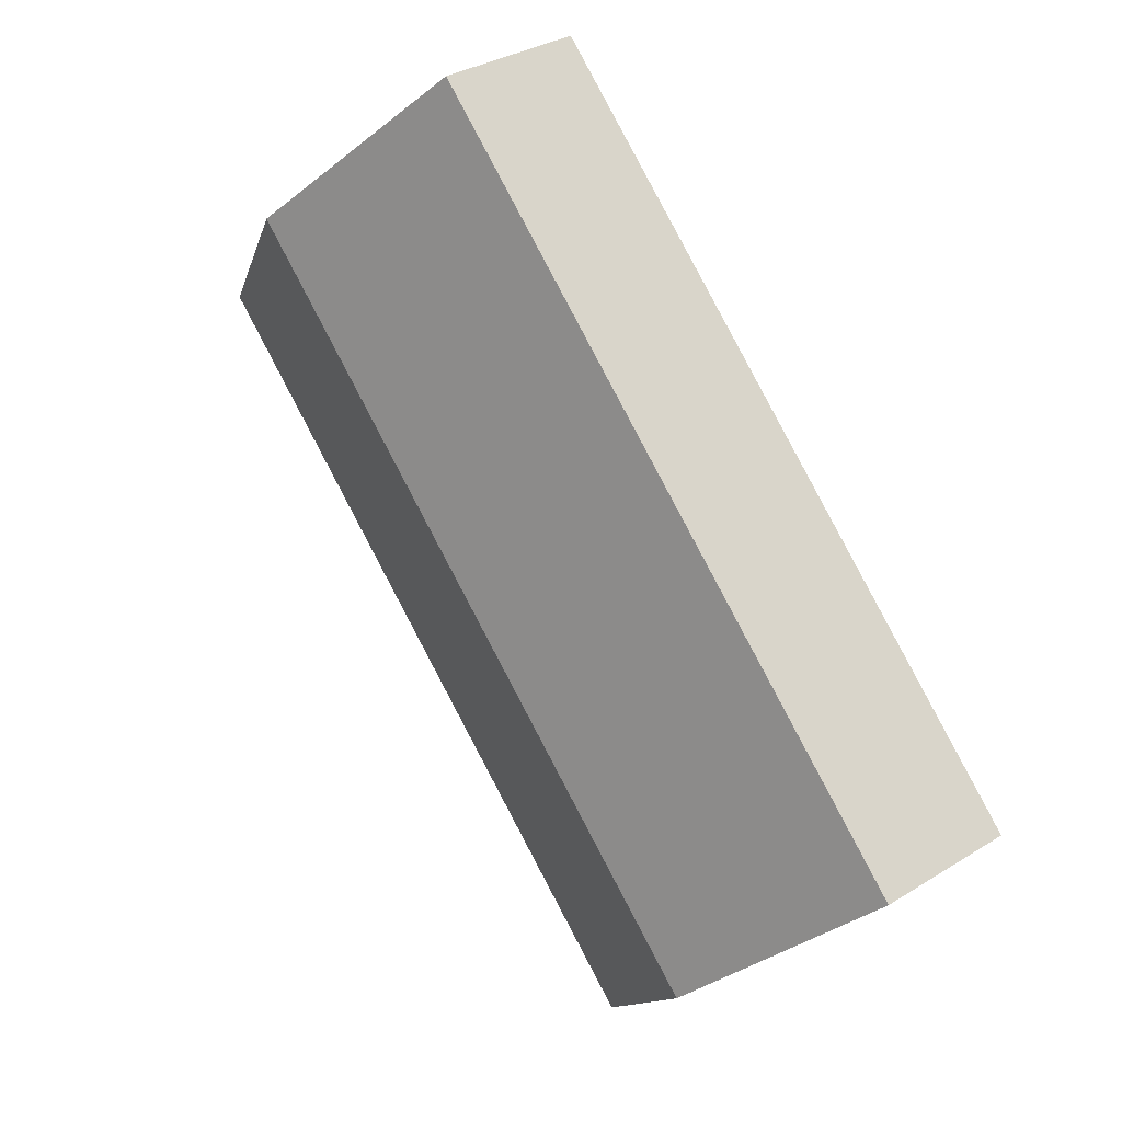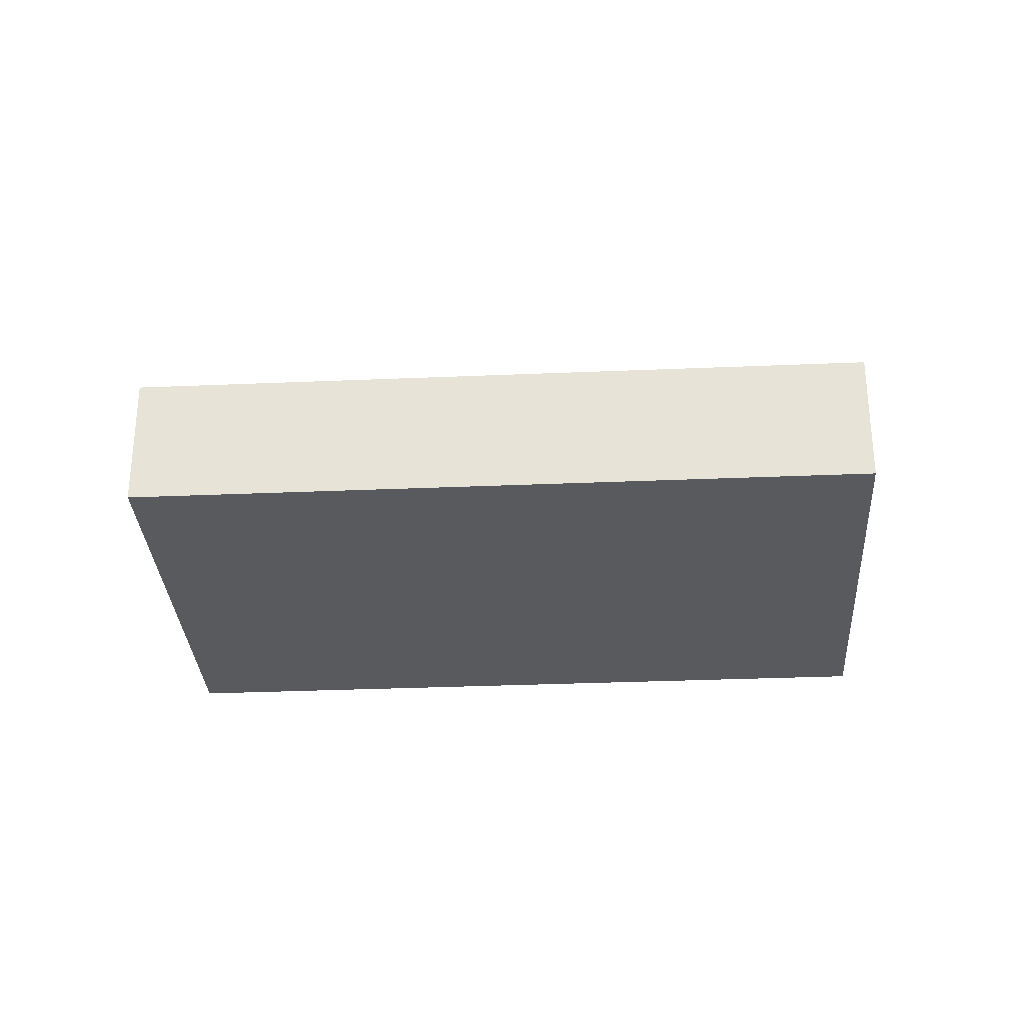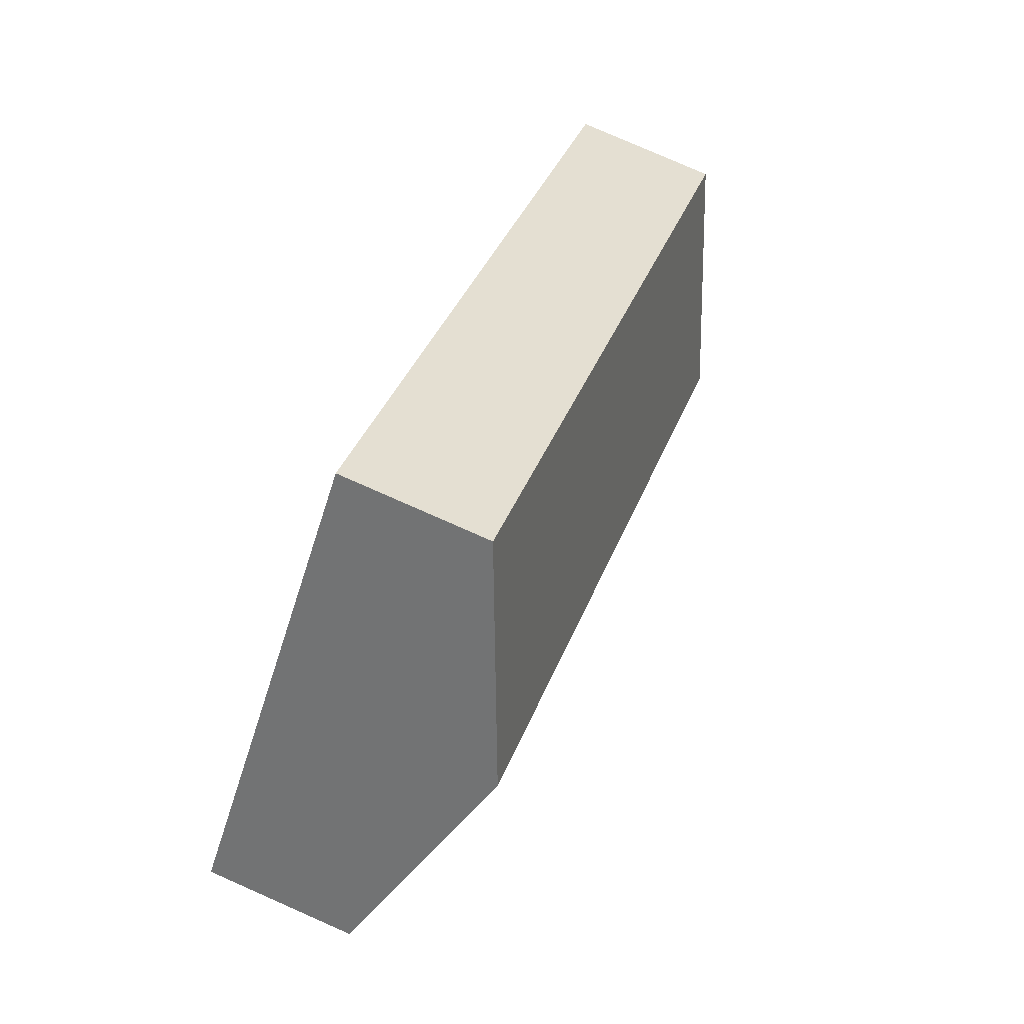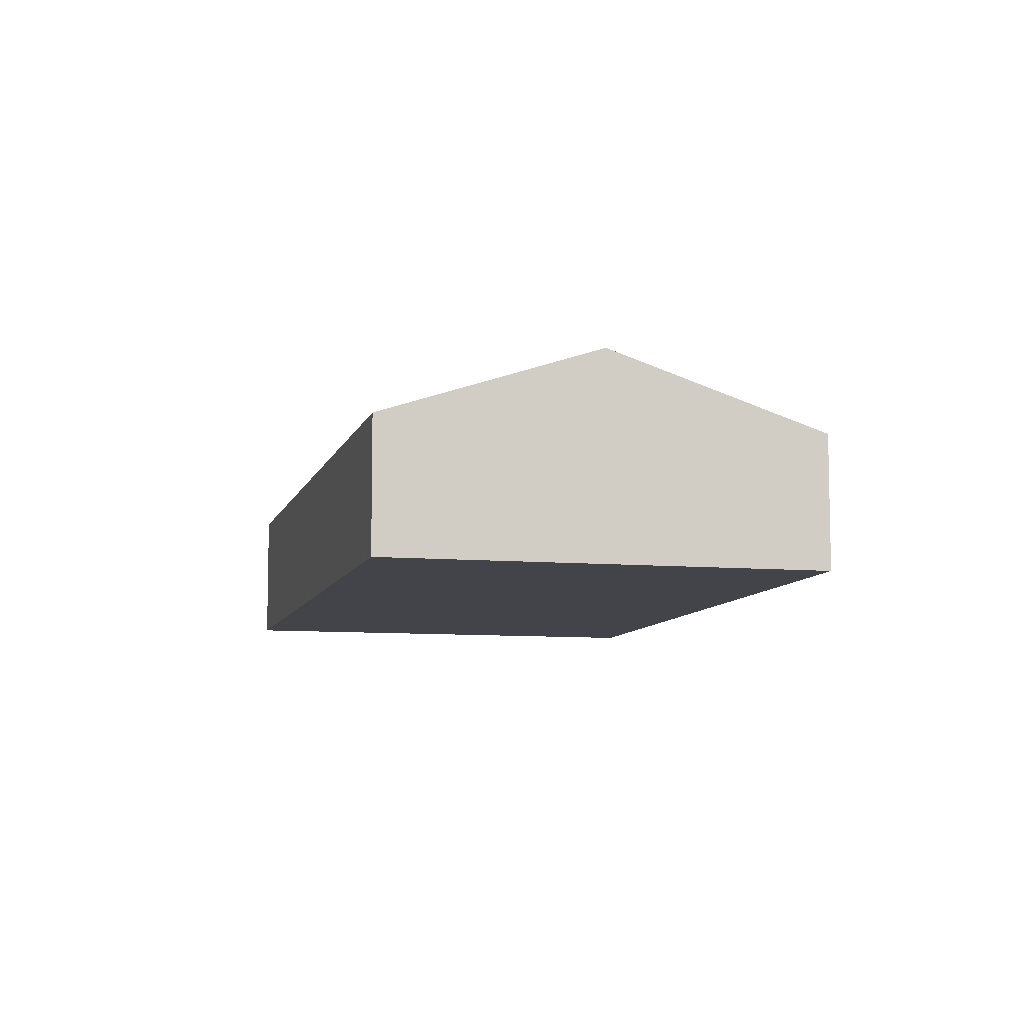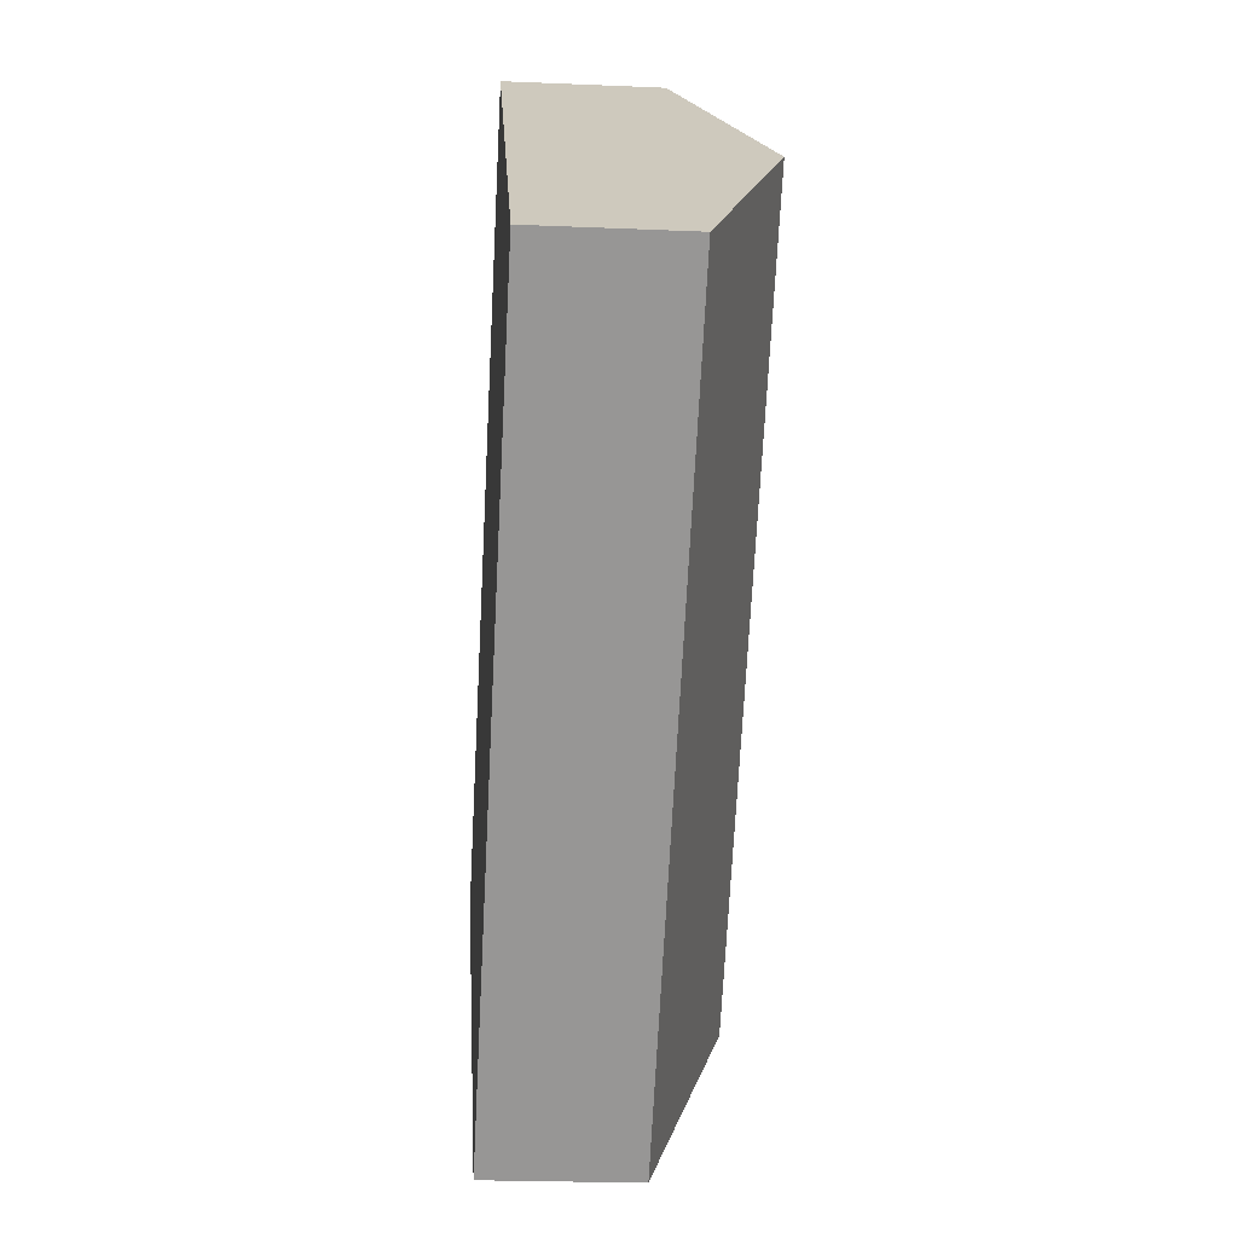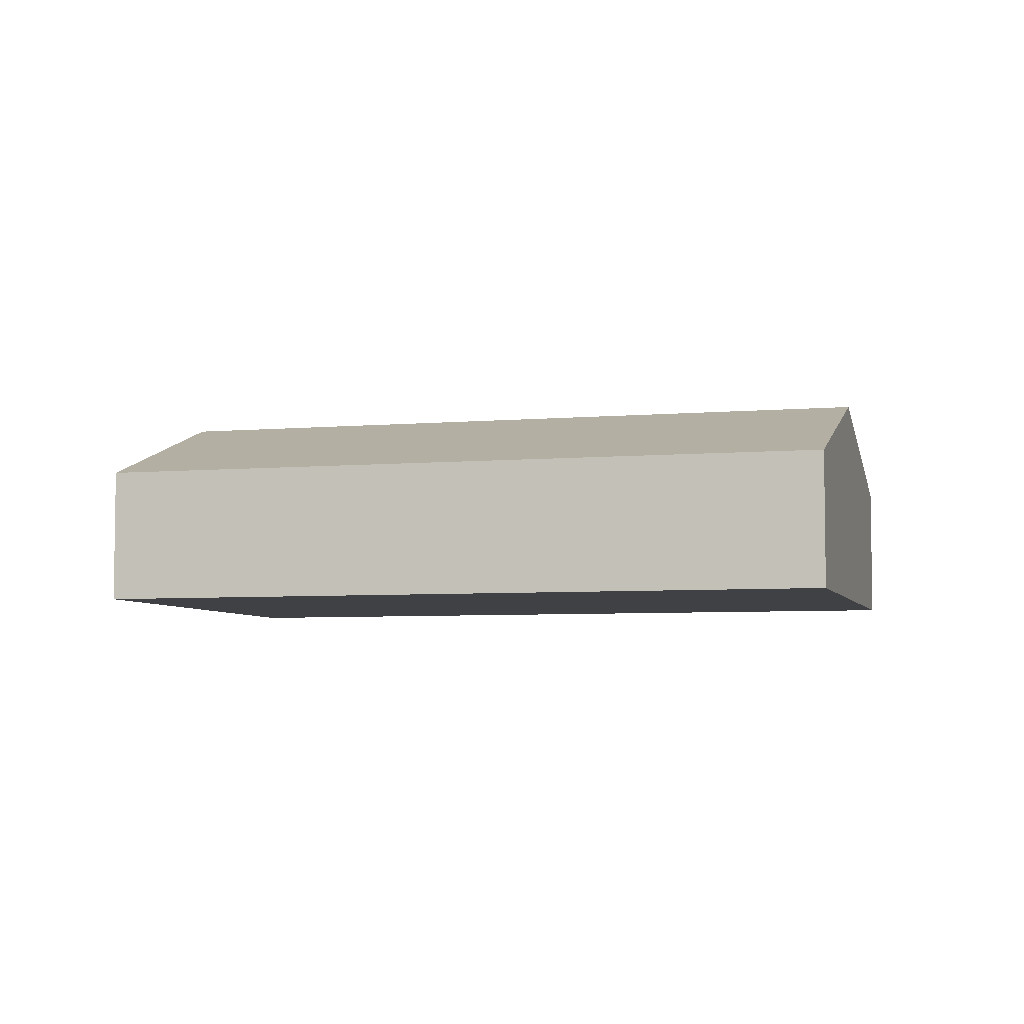
<metadata>
{"format":"obj","ext":"obj","renderer":"f3d","projection":"perspective","resolution":1024,"background":"white","views":[{"elev":32.1,"azim":-131.4,"up":"+Z"},{"elev":-31.0,"azim":-41.6,"up":"+Y"},{"elev":78.6,"azim":113.8,"up":"+Z"},{"elev":-8.5,"azim":31.1,"up":"+Y"},{"elev":-22.6,"azim":85.8,"up":"+Z"},{"elev":-5.5,"azim":150.2,"up":"+Y"}]}
</metadata>
<code>
v  5.439 2.48 1.659
v  6.32 1.603 6.343
v  8.22 2.48 4.45
v  3.539 1.603 3.552
v  1.9 2.48 -1.892
v  0 1.603 9.816e-17
v  10.12 1.603 2.557
v  7.339 1.603 -0.233
v  3.8 1.603 -3.785
v  3.8 2.318e-16 -3.785
v  1.9 1.159e-16 -1.892
v  0 0 0
v  3.539 -2.175e-16 3.552
v  6.32 -3.884e-16 6.343
v  8.22 -2.725e-16 4.45
v  10.12 -1.566e-16 2.557
v  7.339 1.427e-17 -0.233
g defaultobject
f 1 2 3
f 2 1 4
f 4 1 5
f 4 5 6
f 7 1 3
f 1 7 8
f 1 8 9
f 1 9 5
f 10 5 9
f 5 10 11
f 5 11 6
f 6 11 12
f 12 4 6
f 4 12 13
f 4 13 2
f 2 13 14
f 14 3 2
f 3 14 15
f 3 15 7
f 7 15 16
f 8 10 9
f 10 8 17
f 17 8 7
f 17 7 16
f 13 15 14
f 15 13 16
f 16 13 12
f 16 12 17
f 17 12 11
f 17 11 10

</code>
